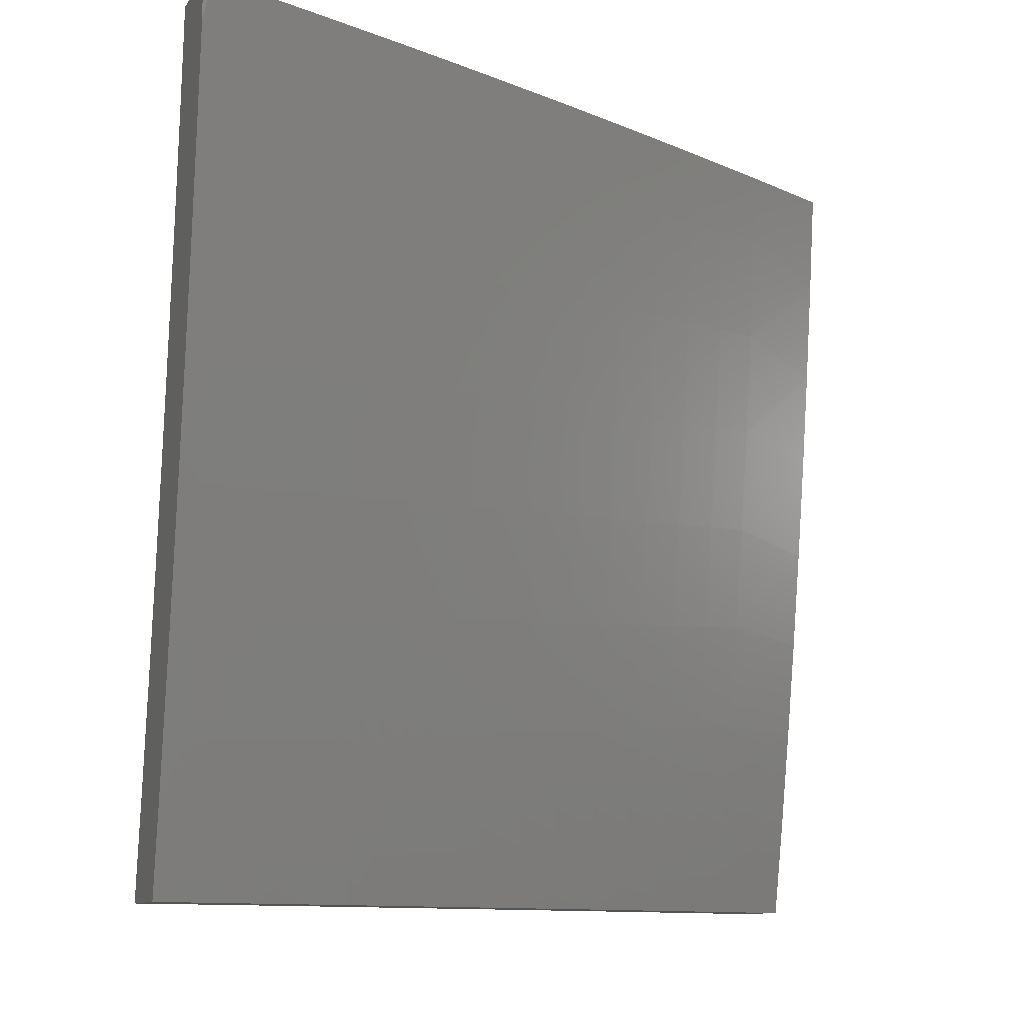
<metadata>
{"format":"stl","ext":"stl","renderer":"f3d","projection":"perspective","resolution":1024,"background":"white","views":[{"elev":-10.1,"azim":-109.4,"up":"+Y"}]}
</metadata>
<code>
# stl→obj: 418 verts, 832 faces
v -9.771 -1.876 5
v -9.751 -1.9 5.032
v -9.746 -2 5
v -9.737 -1.97 5.032
v -9.722 -1.967 5.064
v -9.736 -1.897 5.064
v -9.721 -1.894 5.095
v -9.735 -1.825 5.095
v -9.72 -1.822 5.127
v -9.733 -1.752 5.127
v -9.718 -1.75 5.159
v -9.731 -1.68 5.159
v -9.716 -1.678 5.19
v -9.728 -1.609 5.19
v -9.712 -1.606 5.222
v -9.724 -1.537 5.222
v -9.708 -1.535 5.254
v -9.73 -1.397 5.254
v -9.714 -1.395 5.285
v -9.734 -1.258 5.285
v -9.718 -1.256 5.317
v -9.735 -1.12 5.317
v -9.703 -1.116 5.38
v -9.716 -1 5.381
v -9.671 -1.113 5.442
v -9.65 -1 5.507
v -9.638 -1.109 5.505
v -9.605 -1.105 5.568
v -9.621 -1.244 5.505
v -9.588 -1.239 5.568
v -9.601 -1.379 5.505
v -9.568 -1.374 5.568
v -9.58 -1.514 5.505
v -9.547 -1.509 5.568
v -9.569 -1.582 5.505
v -9.535 -1.577 5.568
v -9.557 -1.65 5.505
v -9.523 -1.645 5.568
v -9.544 -1.718 5.505
v -9.511 -1.712 5.568
v -9.531 -1.786 5.505
v -9.498 -1.78 5.568
v -9.517 -1.855 5.505
v -9.484 -1.848 5.568
v -9.503 -1.923 5.505
v -9.47 -1.916 5.568
v -9.488 -1.991 5.505
v -9.456 -1.984 5.568
v -9.485 -2 5.507
v -9.416 -2 5.631
v -9.422 -1.977 5.63
v -9.355 -1.963 5.754
v -9.369 -1.896 5.754
v -9.3 -1.882 5.877
v -9.314 -1.815 5.877
v -9.227 -1.876 6
v -9.253 -1.752 6
v -9.327 -1.748 5.877
v -9.34 -1.682 5.877
v -9.397 -1.761 5.754
v -9.41 -1.694 5.754
v -9.465 -1.774 5.63
v -9.478 -1.706 5.63
v -9.765 -1.83 5.032
v -9.796 -1.752 5
v -9.779 -1.761 5.032
v -9.791 -1.691 5.032
v -9.776 -1.688 5.064
v -9.789 -1.619 5.064
v -9.774 -1.616 5.095
v -9.785 -1.547 5.095
v -9.77 -1.544 5.127
v -9.792 -1.406 5.127
v -9.777 -1.404 5.159
v -9.796 -1.266 5.159
v -9.781 -1.264 5.19
v -9.798 -1.127 5.19
v -9.783 -1.126 5.222
v -9.781 -1 5.255
v -9.767 -1.124 5.254
v -9.751 -1.122 5.285
v -9.75 -1.26 5.254
v -9.818 -1.627 5
v -9.804 -1.621 5.032
v -9.801 -1.549 5.064
v -9.807 -1.408 5.095
v -9.812 -1.268 5.127
v -9.814 -1.129 5.159
v -9.844 -1 5.128
v -9.815 -1.552 5.032
v -9.839 -1.502 5
v -9.837 -1.413 5.032
v -9.858 -1.377 5
v -9.857 -1.274 5.032
v -9.875 -1.252 5
v -9.875 -1.136 5.032
v -9.891 -1.126 5
v -9.905 -1 5
v -9.86 -1.134 5.064
v -9.845 -1.133 5.095
v -9.829 -1.131 5.127
v -9.827 -1.27 5.095
v -9.582 -1 5.631
v -9.571 -1.101 5.63
v -9.554 -1.235 5.63
v -9.535 -1.369 5.63
v -9.513 -1.504 5.63
v -9.502 -1.571 5.63
v -9.49 -1.639 5.63
v -9.512 -1 5.755
v -9.502 -1.093 5.754
v -9.485 -1.226 5.754
v -9.466 -1.359 5.754
v -9.445 -1.493 5.754
v -9.434 -1.56 5.754
v -9.422 -1.627 5.754
v -9.442 -1 5.878
v -9.432 -1.085 5.877
v -9.415 -1.217 5.877
v -9.396 -1.349 5.877
v -9.375 -1.482 5.877
v -9.364 -1.549 5.877
v -9.352 -1.615 5.877
v -9.369 -1 6
v -9.354 -1.126 6
v -9.337 -1.252 6
v -9.319 -1.377 6
v -9.299 -1.502 6
v -9.277 -1.627 6
v -9.286 -1.949 5.877
v -9.2 -2 6
v -9.274 -2 5.878
v -9.346 -2 5.755
v -9.521 -1.998 5.442
v -9.553 -2 5.381
v -9.536 -1.929 5.442
v -9.568 -1.936 5.38
v -9.55 -1.861 5.442
v -9.582 -1.867 5.38
v -9.563 -1.793 5.442
v -9.596 -1.799 5.38
v -9.577 -1.724 5.442
v -9.609 -1.73 5.38
v -9.589 -1.656 5.442
v -9.621 -1.661 5.38
v -9.601 -1.588 5.442
v -9.633 -1.593 5.38
v -9.613 -1.52 5.442
v -9.645 -1.525 5.38
v -9.634 -1.384 5.442
v -9.667 -1.388 5.38
v -9.654 -1.248 5.442
v -9.686 -1.252 5.38
v -9.599 -1.942 5.317
v -9.619 -2 5.255
v -9.615 -1.945 5.285
v -9.63 -1.949 5.254
v -9.629 -1.876 5.285
v -9.645 -1.879 5.254
v -9.643 -1.807 5.285
v -9.659 -1.81 5.254
v -9.656 -1.739 5.285
v -9.672 -1.741 5.254
v -9.669 -1.67 5.285
v -9.685 -1.672 5.254
v -9.681 -1.601 5.285
v -9.697 -1.604 5.254
v -9.693 -1.532 5.285
v -9.683 -2 5.128
v -9.661 -1.955 5.19
v -9.646 -1.952 5.222
v -9.707 -1.964 5.095
v -9.692 -1.961 5.127
v -9.706 -1.891 5.127
v -9.691 -1.888 5.159
v -9.705 -1.819 5.159
v -9.69 -1.816 5.19
v -9.703 -1.747 5.19
v -9.687 -1.744 5.222
v -9.7 -1.675 5.222
v -9.677 -1.958 5.159
v -9.676 -1.885 5.19
v -9.66 -1.882 5.222
v -9.674 -1.813 5.222
v -9.614 -1.873 5.317
v -9.627 -1.804 5.317
v -9.641 -1.736 5.317
v -9.653 -1.667 5.317
v -9.665 -1.598 5.317
v -9.677 -1.53 5.317
v -9.699 -1.393 5.317
v -9.437 -1.909 5.63
v -9.451 -1.842 5.63
v -9.383 -1.828 5.754
v -9.75 -1.828 5.064
v -9.749 -1.755 5.095
v -9.746 -1.683 5.127
v -9.743 -1.611 5.159
v -9.74 -1.54 5.19
v -9.746 -1.4 5.222
v -9.764 -1.758 5.064
v -9.761 -1.686 5.095
v -9.759 -1.614 5.127
v -9.755 -1.542 5.159
v -9.761 -1.402 5.19
v -9.765 -1.262 5.222
v -9.822 -1.411 5.064
v -9.842 -1.272 5.064
v -10 -1 5.011
v -10 -1.05 5
v -9.975 -1.136 5.032
v -9.986 -1.17 5
v -9.958 -1.274 5.032
v -9.971 -1.289 5
v -9.938 -1.412 5.032
v -9.954 -1.408 5
v -9.936 -1.527 5
v -9.917 -1.551 5.032
v -9.916 -1.646 5
v -9.893 -1.69 5.032
v -9.894 -1.764 5
v -9.867 -1.829 5.032
v -9.872 -1.882 5
v -9.853 -1.898 5.032
v -9.839 -1.968 5.032
v -9.824 -1.965 5.064
v -9.847 -2 5
v -9.785 -2 5.128
v -9.722 -2 5.255
v -9.764 -1.953 5.19
v -9.779 -1.956 5.159
v -9.794 -1.959 5.127
v -9.809 -1.89 5.127
v -9.823 -1.893 5.095
v -9.837 -1.823 5.095
v -9.852 -1.826 5.064
v -9.878 -1.687 5.064
v -9.656 -2 5.381
v -9.703 -1.941 5.317
v -9.718 -1.944 5.285
v -9.734 -1.947 5.254
v -9.748 -1.878 5.254
v -9.763 -1.881 5.222
v -9.777 -1.812 5.222
v -9.792 -1.815 5.19
v -9.818 -1.677 5.19
v -9.833 -1.679 5.159
v -9.857 -1.541 5.159
v -9.872 -1.544 5.127
v -9.893 -1.406 5.127
v -9.908 -1.408 5.095
v -9.928 -1.27 5.095
v -9.943 -1.272 5.064
v -9.96 -1.135 5.064
v -9.59 -2 5.507
v -9.625 -1.997 5.442
v -9.655 -1.931 5.411
v -9.671 -1.935 5.38
v -9.685 -1.866 5.38
v -9.701 -1.869 5.348
v -9.715 -1.801 5.348
v -9.73 -1.803 5.317
v -9.756 -1.666 5.317
v -9.772 -1.669 5.285
v -9.795 -1.532 5.285
v -9.811 -1.534 5.254
v -9.832 -1.397 5.254
v -9.847 -1.399 5.222
v -9.867 -1.262 5.222
v -9.882 -1.264 5.19
v -9.899 -1.128 5.19
v -9.915 -1.129 5.159
v -9.94 -1 5.138
v -9.93 -1.131 5.127
v -9.945 -1.133 5.095
v -9.913 -1.268 5.127
v -9.521 -2 5.631
v -9.56 -1.983 5.567
v -9.593 -1.99 5.505
v -9.64 -1.928 5.442
v -9.67 -1.863 5.411
v -9.699 -1.798 5.38
v -9.74 -1.664 5.348
v -9.779 -1.529 5.317
v -9.816 -1.395 5.285
v -9.851 -1.26 5.254
v -9.884 -1.126 5.222
v -9.878 -1 5.263
v -9.452 -2 5.755
v -9.494 -1.97 5.692
v -9.528 -1.976 5.63
v -9.575 -1.915 5.567
v -9.607 -1.922 5.505
v -9.621 -1.854 5.505
v -9.654 -1.86 5.442
v -9.667 -1.792 5.442
v -9.683 -1.795 5.411
v -9.708 -1.658 5.411
v -9.724 -1.661 5.38
v -9.748 -1.524 5.38
v -9.764 -1.527 5.348
v -9.785 -1.39 5.348
v -9.801 -1.393 5.317
v -9.82 -1.256 5.317
v -9.836 -1.258 5.285
v -9.853 -1.122 5.285
v -9.868 -1.124 5.254
v -9.38 -2 5.878
v -9.427 -1.955 5.816
v -9.461 -1.963 5.754
v -9.509 -1.902 5.692
v -9.542 -1.909 5.63
v -9.556 -1.841 5.63
v -9.589 -1.847 5.567
v -9.602 -1.78 5.567
v -9.635 -1.786 5.505
v -9.66 -1.65 5.505
v -9.692 -1.655 5.442
v -9.716 -1.519 5.442
v -9.732 -1.522 5.411
v -9.753 -1.386 5.411
v -9.769 -1.388 5.38
v -9.788 -1.252 5.38
v -9.804 -1.254 5.348
v -9.821 -1.119 5.348
v -9.837 -1.121 5.317
v -9.814 -1 5.388
v -9.392 -1.948 5.877
v -9.307 -2 6
v -9.334 -1.876 6
v -9.36 -1.752 6
v -9.42 -1.815 5.877
v -9.406 -1.882 5.877
v -9.441 -1.889 5.816
v -9.475 -1.895 5.754
v -9.433 -1.748 5.877
v -9.383 -1.627 6
v -9.458 -1.615 5.877
v -9.405 -1.502 6
v -9.481 -1.483 5.877
v -9.425 -1.377 6
v -9.501 -1.35 5.877
v -9.443 -1.252 6
v -9.52 -1.218 5.877
v -9.46 -1.126 6
v -9.537 -1.086 5.877
v -9.474 -1 6
v -9.545 -1 5.879
v -9.572 -1.09 5.816
v -9.615 -1 5.758
v -9.606 -1.094 5.754
v -9.64 -1.098 5.692
v -9.589 -1.227 5.754
v -9.624 -1.231 5.692
v -9.571 -1.36 5.754
v -9.605 -1.365 5.692
v -9.55 -1.493 5.754
v -9.584 -1.499 5.692
v -9.527 -1.627 5.754
v -9.561 -1.633 5.692
v -9.502 -1.761 5.754
v -9.536 -1.767 5.692
v -9.489 -1.828 5.754
v -9.522 -1.835 5.692
v -9.683 -1 5.635
v -9.674 -1.102 5.63
v -9.657 -1.236 5.63
v -9.638 -1.37 5.63
v -9.617 -1.504 5.63
v -9.594 -1.639 5.63
v -9.569 -1.774 5.63
v -9.708 -1.106 5.567
v -9.749 -1 5.512
v -9.741 -1.11 5.505
v -9.773 -1.113 5.442
v -9.724 -1.244 5.505
v -9.756 -1.248 5.442
v -9.704 -1.379 5.505
v -9.737 -1.384 5.442
v -9.683 -1.514 5.505
v -9.789 -1.115 5.411
v -9.772 -1.25 5.411
v -9.897 -1.266 5.159
v -9.878 -1.404 5.159
v -9.805 -1.117 5.38
v -9.691 -1.24 5.567
v -9.672 -1.374 5.567
v -9.651 -1.509 5.567
v -9.627 -1.644 5.567
v -9.555 -1.223 5.816
v -9.536 -1.355 5.816
v -9.515 -1.488 5.816
v -9.493 -1.621 5.816
v -9.468 -1.755 5.816
v -9.455 -1.822 5.816
v -9.923 -1.41 5.064
v -9.887 -1.546 5.095
v -9.848 -1.682 5.127
v -9.807 -1.818 5.159
v -9.778 -1.884 5.19
v -9.749 -1.95 5.222
v -9.863 -1.402 5.19
v -9.826 -1.537 5.222
v -9.787 -1.672 5.254
v -9.746 -1.806 5.285
v -9.717 -1.872 5.317
v -9.687 -1.938 5.348
v -9.902 -1.548 5.064
v -9.863 -1.685 5.095
v -9.822 -1.82 5.127
v -9.793 -1.887 5.159
v -9.841 -1.539 5.19
v -9.802 -1.674 5.222
v -9.761 -1.809 5.254
v -9.732 -1.875 5.285
v -9.838 -1.896 5.064
v -9.809 -1.962 5.095
v -10 -1 5
f 1 2 3
f 3 2 4
f 3 4 5
f 5 4 6
f 5 6 7
f 7 6 8
f 7 8 9
f 9 8 10
f 9 10 11
f 11 10 12
f 11 12 13
f 13 12 14
f 13 14 15
f 15 14 16
f 15 16 17
f 17 16 18
f 17 18 19
f 19 18 20
f 19 20 21
f 21 20 22
f 21 22 23
f 23 22 24
f 23 24 25
f 25 24 26
f 25 26 27
f 27 26 28
f 27 28 29
f 29 28 30
f 29 30 31
f 31 30 32
f 31 32 33
f 33 32 34
f 33 34 35
f 35 34 36
f 35 36 37
f 37 36 38
f 37 38 39
f 39 38 40
f 39 40 41
f 41 40 42
f 41 42 43
f 43 42 44
f 43 44 45
f 45 44 46
f 45 46 47
f 47 46 48
f 47 48 49
f 49 48 50
f 50 48 51
f 50 51 52
f 52 51 53
f 52 53 54
f 54 53 55
f 54 55 56
f 56 55 57
f 57 55 58
f 57 58 59
f 59 58 60
f 59 60 61
f 61 60 62
f 61 62 63
f 63 62 42
f 63 42 40
f 2 1 64
f 64 1 65
f 64 65 66
f 66 65 67
f 66 67 68
f 68 67 69
f 68 69 70
f 70 69 71
f 70 71 72
f 72 71 73
f 72 73 74
f 74 73 75
f 74 75 76
f 76 75 77
f 76 77 78
f 78 77 79
f 78 79 80
f 80 79 81
f 80 81 82
f 82 81 20
f 82 20 18
f 65 83 67
f 67 83 84
f 67 84 69
f 69 84 85
f 69 85 71
f 71 85 86
f 71 86 73
f 73 86 87
f 73 87 75
f 75 87 88
f 75 88 77
f 77 88 89
f 77 89 79
f 84 83 90
f 90 83 91
f 90 91 92
f 92 91 93
f 92 93 94
f 94 93 95
f 94 95 96
f 96 95 97
f 96 97 98
f 96 98 99
f 99 98 89
f 99 89 100
f 100 89 101
f 100 101 102
f 102 101 87
f 102 87 86
f 81 79 22
f 22 79 24
f 26 103 28
f 28 103 104
f 28 104 30
f 30 104 105
f 30 105 32
f 32 105 106
f 32 106 34
f 34 106 107
f 34 107 36
f 36 107 108
f 36 108 38
f 38 108 109
f 38 109 40
f 40 109 63
f 103 110 104
f 104 110 111
f 104 111 105
f 105 111 112
f 105 112 106
f 106 112 113
f 106 113 107
f 107 113 114
f 107 114 108
f 108 114 115
f 108 115 109
f 109 115 116
f 109 116 63
f 63 116 61
f 110 117 111
f 111 117 118
f 111 118 112
f 112 118 119
f 112 119 113
f 113 119 120
f 113 120 114
f 114 120 121
f 114 121 115
f 115 121 122
f 115 122 116
f 116 122 123
f 116 123 61
f 61 123 59
f 117 124 118
f 118 124 125
f 118 125 119
f 119 125 126
f 119 126 120
f 120 126 127
f 120 127 121
f 121 127 128
f 121 128 122
f 122 128 129
f 122 129 123
f 123 129 59
f 129 57 59
f 54 56 130
f 130 56 131
f 130 131 132
f 132 133 130
f 130 133 52
f 130 52 54
f 133 50 52
f 47 49 134
f 134 49 135
f 134 135 136
f 136 135 137
f 136 137 138
f 138 137 139
f 138 139 140
f 140 139 141
f 140 141 142
f 142 141 143
f 142 143 144
f 144 143 145
f 144 145 146
f 146 145 147
f 146 147 148
f 148 147 149
f 148 149 150
f 150 149 151
f 150 151 152
f 152 151 153
f 152 153 25
f 25 153 23
f 137 135 154
f 154 135 155
f 154 155 156
f 156 155 157
f 156 157 158
f 158 157 159
f 158 159 160
f 160 159 161
f 160 161 162
f 162 161 163
f 162 163 164
f 164 163 165
f 164 165 166
f 166 165 167
f 166 167 168
f 168 167 17
f 168 17 19
f 169 170 155
f 155 170 171
f 155 171 157
f 157 171 159
f 3 5 169
f 169 5 172
f 169 172 173
f 173 172 174
f 173 174 175
f 175 174 176
f 175 176 177
f 177 176 178
f 177 178 179
f 179 178 180
f 179 180 165
f 165 180 167
f 174 172 7
f 7 172 5
f 170 169 181
f 181 169 173
f 181 173 175
f 170 181 182
f 182 181 175
f 182 175 177
f 171 170 183
f 183 170 182
f 183 182 184
f 184 182 177
f 184 177 179
f 139 137 154
f 154 156 185
f 185 156 158
f 185 158 186
f 186 158 160
f 186 160 187
f 187 160 162
f 187 162 188
f 188 162 164
f 188 164 189
f 189 164 166
f 189 166 190
f 190 166 168
f 190 168 191
f 191 168 19
f 191 19 21
f 47 134 45
f 45 134 136
f 45 136 43
f 43 136 138
f 43 138 41
f 41 138 140
f 41 140 39
f 39 140 142
f 39 142 37
f 37 142 144
f 37 144 35
f 35 144 146
f 35 146 33
f 33 146 148
f 33 148 31
f 31 148 150
f 31 150 29
f 29 150 152
f 29 152 27
f 27 152 25
f 51 48 192
f 192 48 46
f 192 46 193
f 193 46 44
f 193 44 62
f 62 44 42
f 51 192 53
f 53 192 194
f 53 194 55
f 55 194 58
f 194 192 193
f 64 195 2
f 2 195 6
f 2 6 4
f 6 195 8
f 8 195 196
f 8 196 10
f 10 196 197
f 10 197 12
f 12 197 198
f 12 198 14
f 14 198 199
f 14 199 16
f 16 199 200
f 16 200 18
f 18 200 82
f 195 64 201
f 201 64 66
f 201 66 68
f 174 7 9
f 174 9 176
f 176 9 11
f 176 11 178
f 178 11 13
f 178 13 180
f 180 13 15
f 180 15 167
f 167 15 17
f 184 161 183
f 183 161 159
f 183 159 171
f 161 184 163
f 163 184 179
f 163 179 165
f 186 141 185
f 185 141 139
f 185 139 154
f 141 186 143
f 143 186 187
f 143 187 145
f 145 187 188
f 145 188 147
f 147 188 189
f 147 189 149
f 149 189 190
f 149 190 151
f 151 190 191
f 151 191 153
f 153 191 21
f 153 21 23
f 194 193 60
f 60 193 62
f 60 58 194
f 68 202 201
f 201 202 196
f 201 196 195
f 196 202 197
f 197 202 203
f 197 203 198
f 198 203 204
f 198 204 199
f 199 204 205
f 199 205 200
f 200 205 206
f 200 206 82
f 82 206 80
f 203 202 70
f 70 202 68
f 204 203 72
f 72 203 70
f 92 207 90
f 90 207 85
f 90 85 84
f 102 86 207
f 207 86 85
f 207 92 208
f 208 92 94
f 208 94 99
f 99 94 96
f 204 72 74
f 204 74 205
f 205 74 76
f 205 76 206
f 206 76 78
f 206 78 80
f 100 102 208
f 208 102 207
f 100 208 99
f 88 87 101
f 22 20 81
f 89 88 101
f 209 210 211
f 211 210 212
f 211 212 213
f 213 212 214
f 213 214 215
f 215 214 216
f 215 216 217
f 215 217 218
f 218 217 219
f 218 219 220
f 220 219 221
f 220 221 222
f 222 221 223
f 222 223 224
f 224 223 225
f 224 225 226
f 226 225 227
f 226 227 228
f 223 227 225
f 229 230 228
f 228 230 231
f 228 231 232
f 232 231 233
f 232 233 234
f 234 233 235
f 234 235 236
f 236 235 237
f 236 237 220
f 220 237 218
f 238 239 229
f 229 239 240
f 229 240 241
f 241 240 242
f 241 242 243
f 243 242 244
f 243 244 245
f 245 244 246
f 245 246 247
f 247 246 248
f 247 248 249
f 249 248 250
f 249 250 251
f 251 250 252
f 251 252 253
f 253 252 254
f 253 254 211
f 211 254 209
f 255 256 238
f 238 256 257
f 238 257 258
f 258 257 259
f 258 259 260
f 260 259 261
f 260 261 262
f 262 261 263
f 262 263 264
f 264 263 265
f 264 265 266
f 266 265 267
f 266 267 268
f 268 267 269
f 268 269 270
f 270 269 271
f 270 271 272
f 272 271 273
f 272 273 274
f 274 273 275
f 274 275 276
f 276 275 252
f 276 252 250
f 277 278 255
f 255 278 279
f 255 279 256
f 256 279 280
f 256 280 257
f 257 280 281
f 257 281 259
f 259 281 282
f 259 282 261
f 261 282 283
f 261 283 263
f 263 283 284
f 263 284 265
f 265 284 285
f 265 285 267
f 267 285 286
f 267 286 269
f 269 286 287
f 269 287 271
f 271 287 288
f 271 288 273
f 289 290 277
f 277 290 291
f 277 291 278
f 278 291 292
f 278 292 293
f 293 292 294
f 293 294 295
f 295 294 296
f 295 296 297
f 297 296 298
f 297 298 299
f 299 298 300
f 299 300 301
f 301 300 302
f 301 302 303
f 303 302 304
f 303 304 305
f 305 304 306
f 305 306 307
f 307 306 288
f 307 288 287
f 308 309 289
f 289 309 310
f 289 310 290
f 290 310 311
f 290 311 312
f 312 311 313
f 312 313 314
f 314 313 315
f 314 315 316
f 316 315 317
f 316 317 318
f 318 317 319
f 318 319 320
f 320 319 321
f 320 321 322
f 322 321 323
f 322 323 324
f 324 323 325
f 324 325 326
f 326 325 327
f 326 327 288
f 309 308 328
f 328 308 329
f 328 329 330
f 331 332 330
f 330 332 333
f 330 333 328
f 328 333 334
f 328 334 309
f 309 334 335
f 309 335 310
f 310 335 311
f 332 331 336
f 336 331 337
f 336 337 338
f 338 337 339
f 338 339 340
f 340 339 341
f 340 341 342
f 342 341 343
f 342 343 344
f 344 343 345
f 344 345 346
f 346 345 347
f 346 347 348
f 346 348 349
f 349 348 350
f 349 350 351
f 351 350 352
f 351 352 353
f 353 352 354
f 353 354 355
f 355 354 356
f 355 356 357
f 357 356 358
f 357 358 359
f 359 358 360
f 359 360 361
f 361 360 362
f 361 362 363
f 363 362 364
f 363 364 335
f 335 364 311
f 350 365 352
f 352 365 366
f 352 366 354
f 354 366 367
f 354 367 356
f 356 367 368
f 356 368 358
f 358 368 369
f 358 369 360
f 360 369 370
f 360 370 362
f 362 370 371
f 362 371 364
f 364 371 313
f 364 313 311
f 366 365 372
f 372 365 373
f 372 373 374
f 374 373 375
f 374 375 376
f 376 375 377
f 376 377 378
f 378 377 379
f 378 379 380
f 380 379 319
f 380 319 317
f 373 327 375
f 375 327 381
f 375 381 377
f 377 381 382
f 377 382 379
f 379 382 321
f 379 321 319
f 275 273 254
f 254 273 209
f 252 275 254
f 272 274 383
f 383 274 276
f 383 276 384
f 384 276 250
f 384 250 248
f 326 288 306
f 305 307 286
f 286 307 287
f 324 326 304
f 304 326 306
f 381 327 385
f 385 327 325
f 385 325 323
f 382 381 385
f 382 385 323
f 367 366 372
f 372 374 386
f 386 374 376
f 386 376 387
f 387 376 378
f 387 378 388
f 388 378 380
f 388 380 389
f 389 380 317
f 389 317 315
f 344 346 349
f 349 351 390
f 390 351 353
f 390 353 391
f 391 353 355
f 391 355 392
f 392 355 357
f 392 357 393
f 393 357 359
f 393 359 394
f 394 359 361
f 394 361 395
f 395 361 363
f 395 363 334
f 334 363 335
f 211 213 253
f 253 213 396
f 253 396 251
f 251 396 397
f 251 397 249
f 249 397 398
f 249 398 247
f 247 398 399
f 247 399 245
f 245 399 400
f 245 400 243
f 243 400 401
f 243 401 241
f 241 401 229
f 272 383 270
f 270 383 402
f 270 402 268
f 268 402 403
f 268 403 266
f 266 403 404
f 266 404 264
f 264 404 405
f 264 405 262
f 262 405 406
f 262 406 260
f 260 406 407
f 260 407 258
f 258 407 238
f 402 383 384
f 303 305 285
f 285 305 286
f 322 324 302
f 302 324 304
f 321 382 323
f 368 367 386
f 386 367 372
f 368 386 387
f 342 344 390
f 390 344 349
f 342 390 391
f 213 215 396
f 396 215 408
f 396 408 397
f 397 408 409
f 397 409 398
f 398 409 410
f 398 410 399
f 399 410 411
f 399 411 400
f 400 411 230
f 400 230 401
f 401 230 229
f 402 384 412
f 412 384 248
f 412 248 246
f 301 303 284
f 284 303 285
f 320 322 300
f 300 322 302
f 369 368 387
f 369 387 388
f 340 342 391
f 340 391 392
f 215 218 408
f 408 218 237
f 408 237 409
f 409 237 235
f 409 235 410
f 410 235 233
f 410 233 411
f 411 233 231
f 411 231 230
f 402 412 403
f 403 412 413
f 403 413 404
f 404 413 414
f 404 414 405
f 405 414 415
f 405 415 406
f 406 415 239
f 406 239 407
f 407 239 238
f 413 412 246
f 299 301 283
f 283 301 284
f 318 320 298
f 298 320 300
f 370 369 388
f 370 388 389
f 338 340 392
f 338 392 393
f 414 413 244
f 244 413 246
f 297 299 282
f 282 299 283
f 316 318 296
f 296 318 298
f 371 370 389
f 371 389 315
f 336 338 393
f 336 393 394
f 220 222 236
f 236 222 416
f 236 416 234
f 234 416 417
f 234 417 232
f 232 417 228
f 415 414 242
f 242 414 244
f 295 297 281
f 281 297 282
f 314 316 294
f 294 316 296
f 313 371 315
f 332 336 394
f 332 394 395
f 222 224 416
f 416 224 226
f 416 226 417
f 417 226 228
f 239 415 240
f 240 415 242
f 293 295 280
f 280 295 281
f 312 314 292
f 292 314 294
f 333 332 395
f 333 395 334
f 291 290 312
f 312 292 291
f 279 278 293
f 293 280 279
f 124 117 347
f 347 117 348
f 348 117 110
f 348 110 350
f 350 110 103
f 350 103 365
f 365 103 26
f 365 26 373
f 373 26 24
f 373 24 327
f 327 24 79
f 327 79 288
f 288 79 89
f 288 89 273
f 273 89 98
f 273 98 209
f 209 98 418
f 97 212 98
f 98 212 210
f 98 210 418
f 95 216 97
f 97 216 214
f 97 214 212
f 216 95 217
f 217 95 93
f 217 93 219
f 219 93 91
f 219 91 221
f 221 91 83
f 221 83 223
f 223 83 65
f 223 65 227
f 227 65 1
f 227 1 3
f 131 56 329
f 329 56 57
f 329 57 330
f 330 57 129
f 330 129 331
f 331 129 128
f 331 128 337
f 337 128 127
f 337 127 339
f 339 127 126
f 339 126 341
f 341 126 125
f 341 125 343
f 343 125 124
f 343 124 345
f 345 124 347
f 227 3 228
f 228 3 169
f 228 169 229
f 229 169 155
f 229 155 238
f 238 155 135
f 238 135 255
f 255 135 49
f 255 49 277
f 277 49 50
f 277 50 289
f 289 50 133
f 289 133 308
f 308 133 132
f 308 132 329
f 329 132 131
f 210 209 418

</code>
